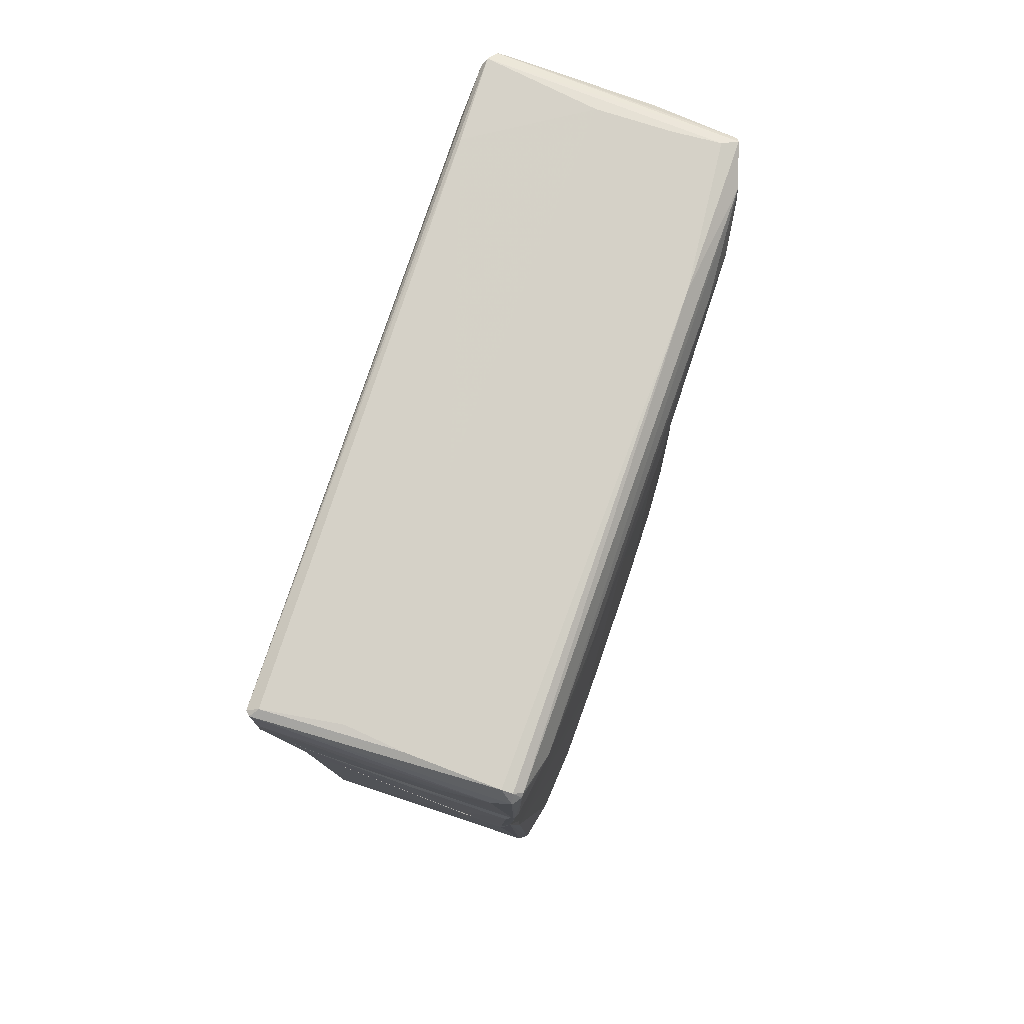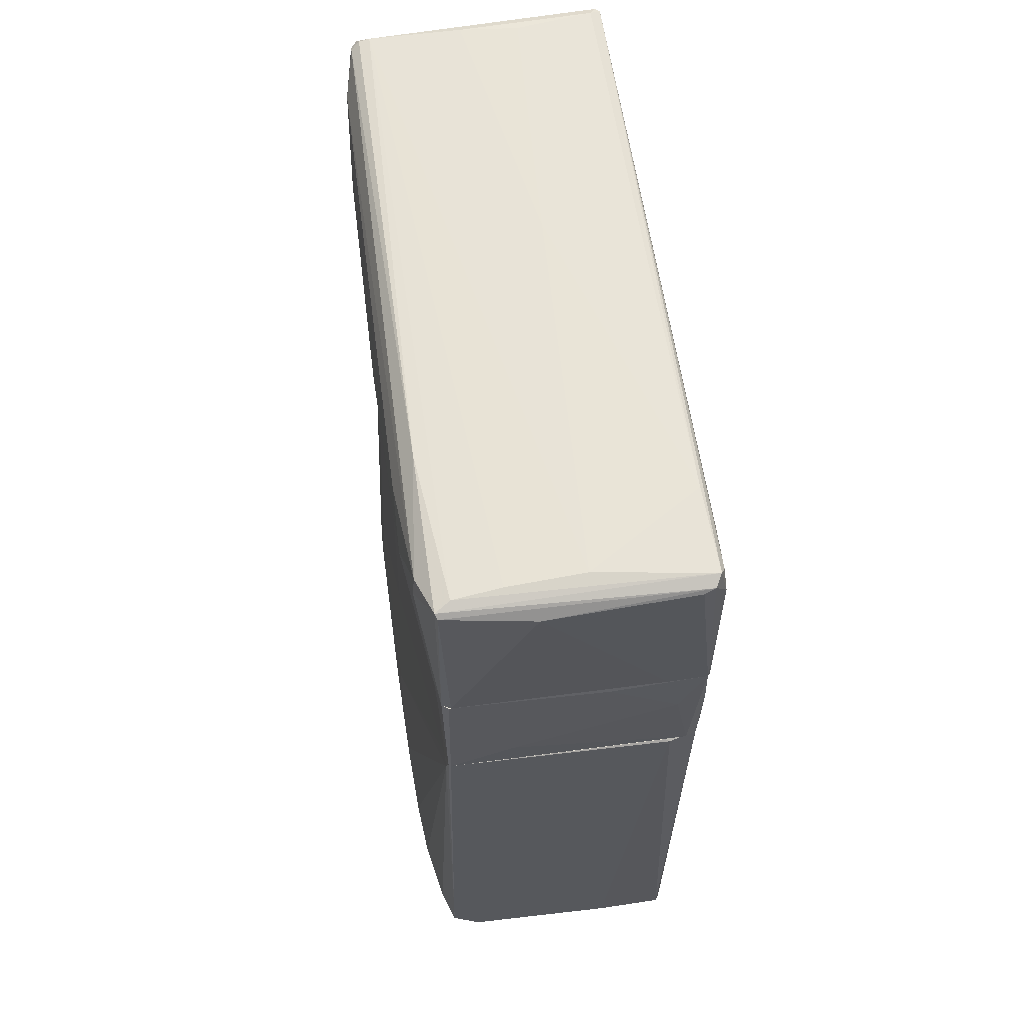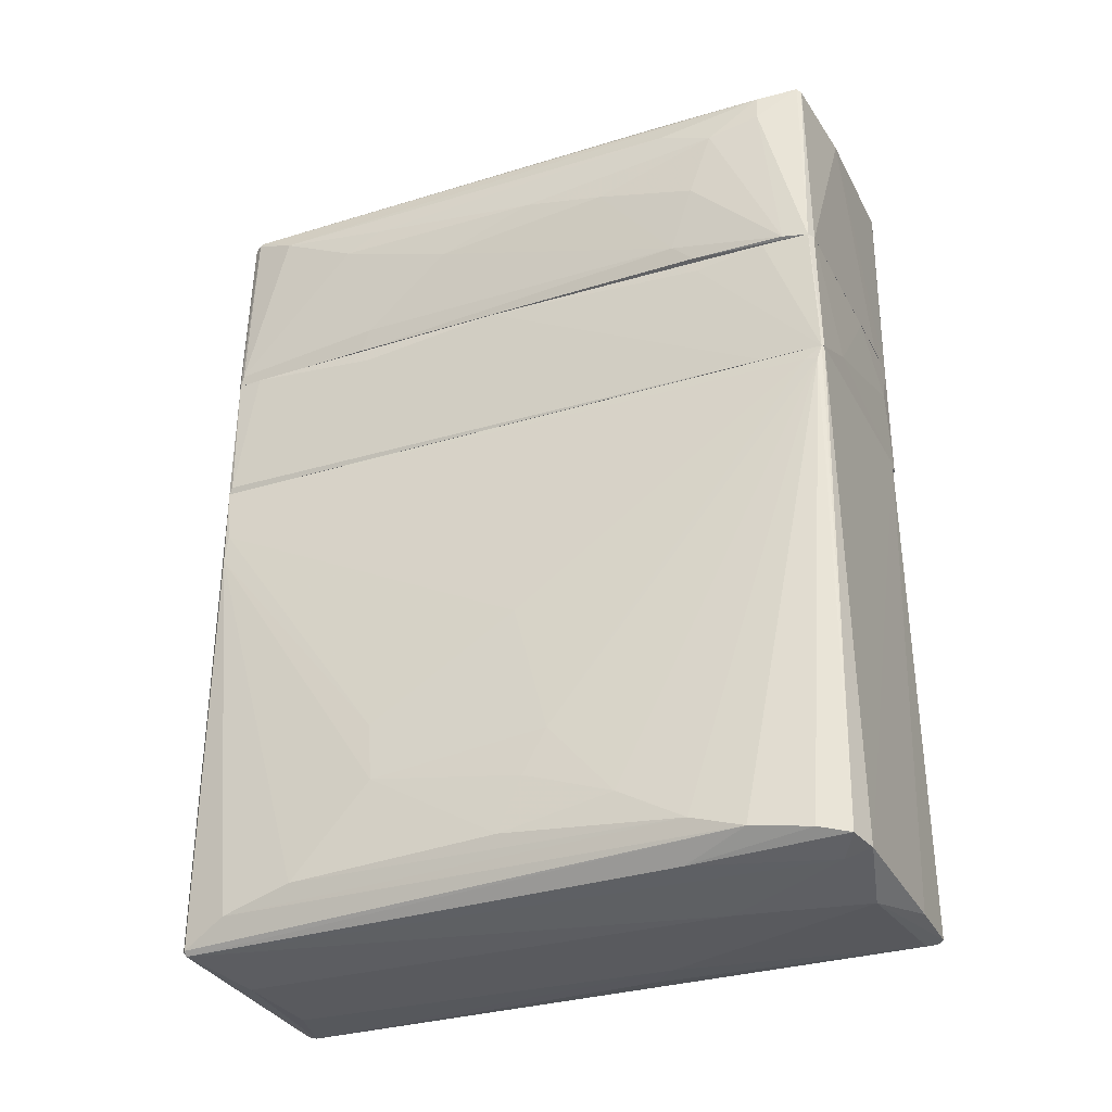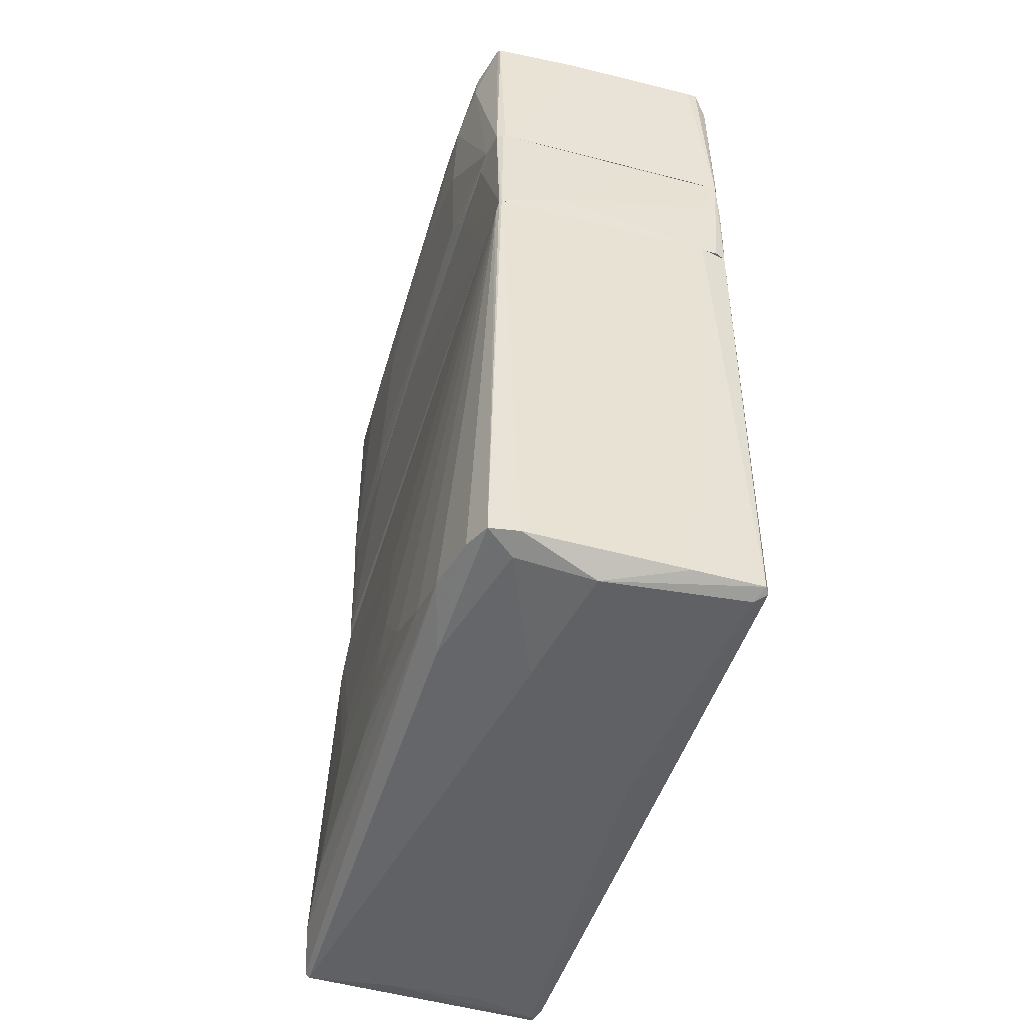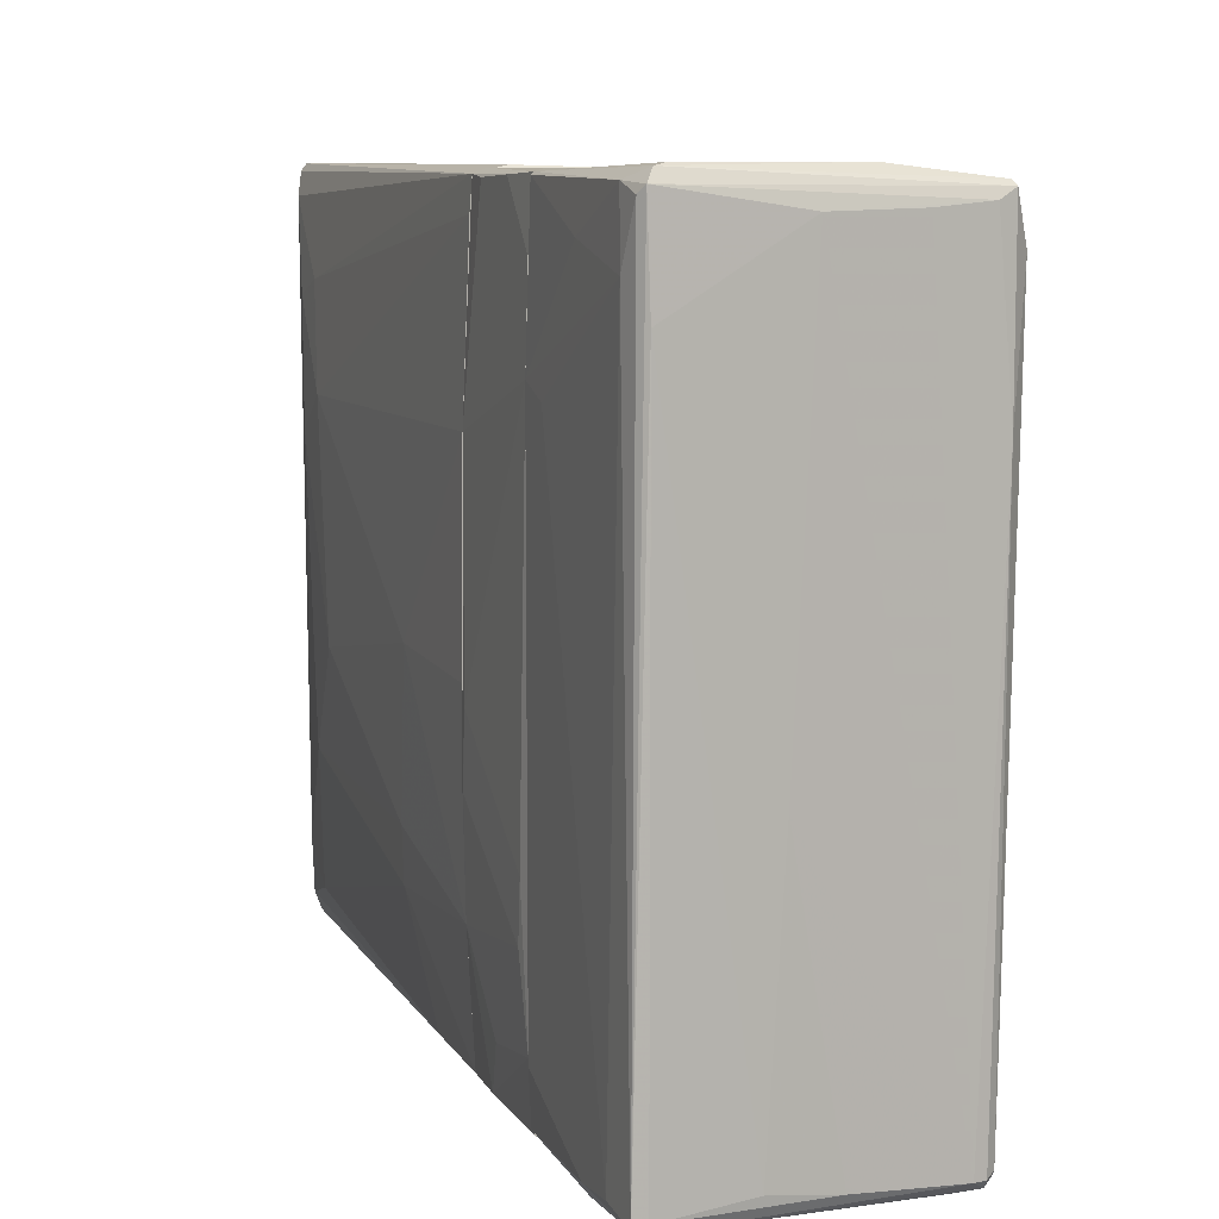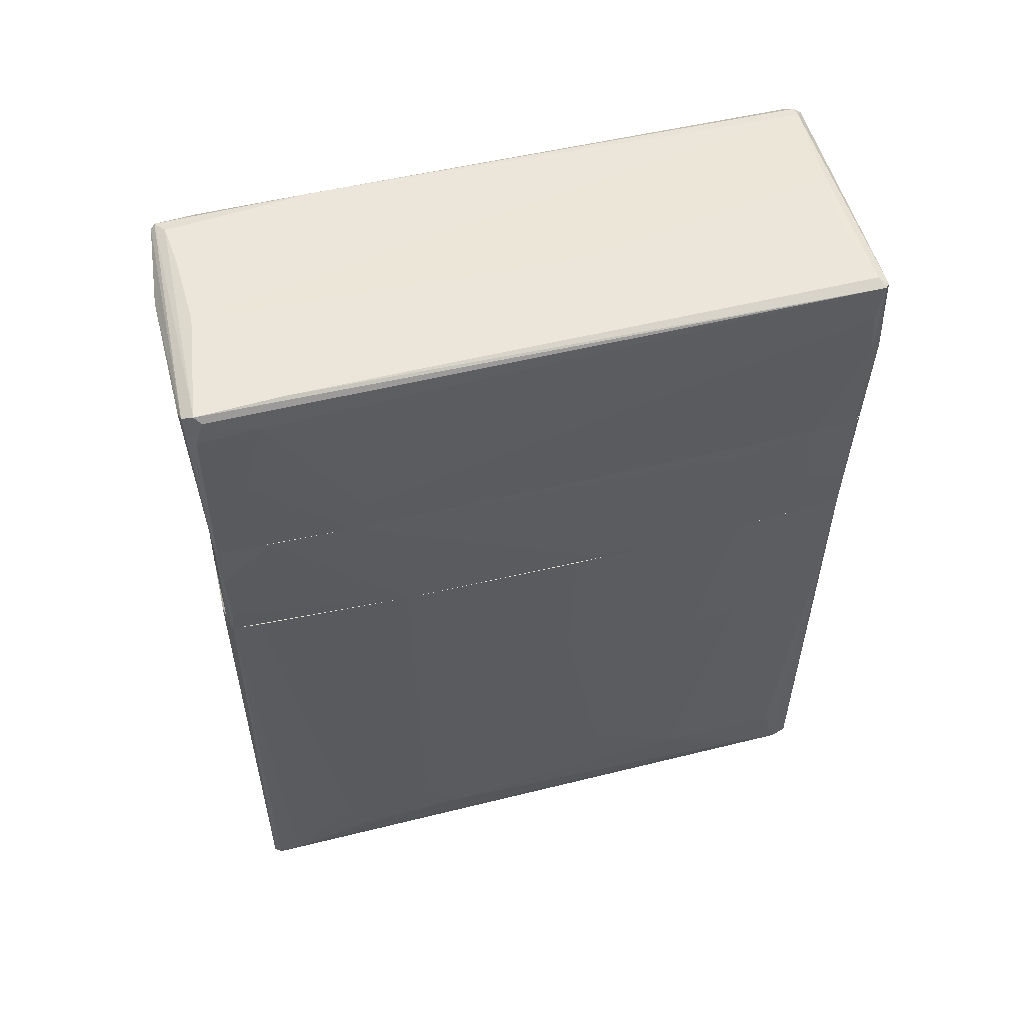
<metadata>
{"format":"obj","ext":"obj","renderer":"f3d","projection":"perspective","resolution":1024,"background":"white","views":[{"elev":79.0,"azim":18.3,"up":"+Z"},{"elev":61.0,"azim":171.2,"up":"+Z"},{"elev":-31.4,"azim":113.0,"up":"+Z"},{"elev":-49.0,"azim":162.9,"up":"+Z"},{"elev":8.8,"azim":-19.6,"up":"+Y"},{"elev":54.4,"azim":-104.6,"up":"+Z"}]}
</metadata>
<code>
o convex_0
v -0.03616 -0.01611 -0.06924
v -0.0253 0.08102 0.02326
v -0.02634 0.08155 0.02273
v 0.02947 0.07844 -0.1013
v 0.02637 -0.08122 0.02324
v 0.02999 -0.07865 -0.1049
v -0.03357 -0.07865 0.02326
v -0.03202 0.07999 -0.1039
v 0.02792 0.07948 0.02324
v -0.02995 -0.07968 -0.1049
v 0.03619 0.007125 -0.07803
v -0.03357 0.07326 0.02326
v 0.004664 0.07586 -0.107
v 0.03516 -0.05022 -0.09353
v 0.03464 0.05725 -0.09818
v -0.03512 0.05466 -0.09199
v -0.03564 -0.007853 0.02324
v 0.02275 0.08051 -0.1023
v -0.03306 -0.06366 -0.09921
v -0.0129 -0.07192 -0.107
v 0.03464 -0.03213 -0.05736
v 0.015 -0.08228 0.02273
v 0.02896 -0.08021 -0.1033
v -0.03616 0.03503 -0.07596
v -0.03099 0.08155 -0.1033
v -0.02323 0.01487 -0.1065
v 0.01035 -0.07296 -0.107
v -0.03306 0.07999 0.02326
v -0.0284 -0.08021 0.02324
v -0.02995 -0.08021 -0.1039
v 0.02844 -0.07966 0.001533
v 0.03309 0.003501 -0.03412
v -0.03564 -0.04196 -0.01707
v 0.03361 -0.0678 -0.09818
v 0.03619 0.02882 -0.08578
v -0.03512 0.03605 0.02324
v -0.03306 -0.07142 -0.08836
v 0.02844 0.07842 0.01962
v 0.02999 0.04173 -0.1028
v -0.03357 0.07481 -0.1002
v 0.0274 0.07999 0.02324
v -0.03512 -0.03988 -0.08371
v -0.03616 -0.006297 -0.01241
v 0.009834 0.04535 -0.107
v -0.02892 -0.0771 -0.1059
v 0.0243 -0.08228 0.01394
v -0.03512 -0.05126 0.02326
v -0.01445 0.08155 -0.1034
v -0.02944 0.07791 -0.1049
v 0.03568 0.0128 -0.06718
v 0.03206 0.07121 -0.09972
v -0.03564 0.02675 -0.0894
v 0.03102 -0.07865 -0.1039
v 0.03568 -0.03058 -0.07183
v 0.03568 0.04484 -0.09457
v -0.03512 -0.05384 -0.01759
v -0.0315 -0.07605 -0.1039
v -0.016 0.0221 -0.107
v -0.03512 0.05828 -0.08112
v 0.02275 0.0743 -0.1039
v 0.02792 -0.07916 0.008774
v 0.03619 0.001432 -0.09095
v 0.02844 0.07533 0.02013
v -0.03357 -0.07812 -9e-06
f 37 57 64
f 5 2 7
f 2 5 9
f 7 2 12
f 10 6 23
f 20 13 27
f 2 3 28
f 12 2 28
f 3 25 28
f 25 8 28
f 5 7 29
f 22 5 29
f 22 29 30
f 10 23 30
f 29 7 30
f 14 31 34
f 12 24 36
f 4 9 38
f 15 6 39
f 28 8 40
f 3 2 41
f 2 9 41
f 9 4 41
f 18 3 41
f 4 18 41
f 33 1 42
f 19 37 42
f 24 1 43
f 1 33 43
f 17 36 43
f 36 24 43
f 6 27 44
f 27 13 44
f 6 10 45
f 27 6 45
f 20 27 45
f 5 22 46
f 23 5 46
f 22 30 46
f 30 23 46
f 7 12 47
f 12 36 47
f 36 17 47
f 43 33 47
f 17 43 47
f 3 18 48
f 18 13 48
f 25 3 48
f 13 25 48
f 8 25 49
f 25 13 49
f 45 8 49
f 26 45 49
f 32 21 50
f 11 35 50
f 35 38 50
f 4 38 51
f 38 15 51
f 39 4 51
f 15 39 51
f 1 24 52
f 24 16 52
f 40 19 52
f 16 40 52
f 19 42 52
f 42 1 52
f 6 15 53
f 5 23 53
f 23 6 53
f 31 5 53
f 15 34 53
f 34 31 53
f 31 14 54
f 21 31 54
f 11 50 54
f 50 21 54
f 14 34 55
f 34 15 55
f 15 38 55
f 38 35 55
f 33 42 56
f 42 37 56
f 7 47 56
f 47 33 56
f 10 30 57
f 37 19 57
f 40 8 57
f 19 40 57
f 45 10 57
f 8 45 57
f 13 20 58
f 45 26 58
f 20 45 58
f 49 13 58
f 26 49 58
f 16 24 59
f 24 12 59
f 12 28 59
f 40 16 59
f 28 40 59
f 18 4 60
f 13 18 60
f 4 39 60
f 39 6 60
f 6 44 60
f 44 13 60
f 5 31 61
f 31 21 61
f 21 32 61
f 35 11 62
f 11 54 62
f 54 14 62
f 14 55 62
f 55 35 62
f 9 5 63
f 38 9 63
f 32 50 63
f 50 38 63
f 5 61 63
f 61 32 63
f 30 7 64
f 7 56 64
f 56 37 64
f 57 30 64
o convex_1
v 0.02948 -0.005258 0.05685
v -0.03564 -0.02748 0.02326
v -0.03564 -0.02748 0.02378
v -0.03305 0.0805 0.05685
v 0.02792 0.07947 0.02326
v 0.02637 -0.08122 0.02326
v -0.03357 -0.07916 0.05685
v -0.03305 0.07999 0.02326
v 0.02844 0.07844 0.05685
v 0.0274 -0.0802 0.05685
v -0.03357 -0.07865 0.02326
v -0.0346 0.04743 0.05685
v 0.01294 -0.08228 0.02998
v -0.03512 -0.04764 0.05323
v -0.03512 0.03606 0.02326
v -0.0222 -0.08073 0.05633
v 0.02689 -0.0802 0.02481
v 0.0119 0.0805 0.03049
v -0.02892 -0.0802 0.02326
v 0.02948 0.06708 0.05633
v 0.02689 0.07947 0.05685
v -0.03047 0.08103 0.02326
v -0.03357 0.07999 0.04444
v 0.02534 -0.08122 0.05271
v -0.0346 -0.06832 0.03876
v 0.02895 -0.04091 0.05323
v -0.02685 0.08103 0.04392
v 0.02431 -0.08226 0.02326
v -0.0346 -0.06573 0.05685
v 0.02792 0.065 0.02326
v -0.03564 -0.01199 0.02481
v 0.0274 0.07999 0.02326
v -0.03254 -0.0802 0.05685
v -0.01032 0.0805 0.05581
v 0.02792 -0.074 0.05685
v -0.03512 -0.05126 0.02326
v 0.001563 -0.08124 0.05478
v 0.02948 0.05 0.05374
v -0.03409 0.06706 0.05685
v -0.03357 0.07947 0.02998
v -0.03409 -0.07865 0.03514
v -0.03512 -0.03523 0.05426
f 76 95 106
f 66 69 70
f 65 68 71
f 69 66 72
f 68 65 73
f 65 71 74
f 66 70 75
f 71 68 76
f 72 66 79
f 74 70 81
f 75 70 83
f 77 80 83
f 73 65 84
f 69 73 84
f 68 73 85
f 72 68 86
f 69 72 86
f 68 72 87
f 81 65 90
f 86 68 91
f 82 86 91
f 70 74 92
f 83 70 92
f 77 83 92
f 74 88 92
f 88 77 92
f 71 76 93
f 78 89 93
f 70 69 94
f 65 81 94
f 81 70 94
f 66 67 95
f 79 66 95
f 76 79 95
f 73 69 96
f 85 73 96
f 82 85 96
f 69 86 96
f 86 82 96
f 74 71 97
f 80 74 97
f 75 83 97
f 83 80 97
f 68 85 98
f 85 82 98
f 91 68 98
f 82 91 98
f 65 74 99
f 74 81 99
f 90 65 99
f 81 90 99
f 67 66 100
f 66 75 100
f 78 67 100
f 89 78 100
f 74 80 101
f 80 77 101
f 88 74 101
f 77 88 101
f 84 65 102
f 69 84 102
f 94 69 102
f 65 94 102
f 76 68 103
f 79 76 103
f 68 87 103
f 103 87 104
f 72 79 104
f 87 72 104
f 79 103 104
f 71 93 105
f 93 89 105
f 97 71 105
f 75 97 105
f 100 75 105
f 89 100 105
f 67 78 106
f 93 76 106
f 78 93 106
f 95 67 106
o convex_2
v 0.03361 0.05622 0.09147
v -0.03461 -0.07813 0.08423
v -0.03409 -0.07813 0.05685
v -0.03357 0.07999 0.05685
v 0.02741 -0.0802 0.05685
v -0.03202 0.07895 0.1059
v 0.02586 -0.0776 0.1059
v 0.02844 0.07842 0.05685
v -0.03305 -0.07968 0.1054
v 0.02844 0.07842 0.1044
v 0.0305 -0.06676 0.0987
v 0.006732 0.08207 0.1013
v -0.03409 0.06552 0.1003
v 0.03257 -0.01818 0.07856
v -0.00928 -0.01506 0.107
v 0.01345 0.07532 0.1059
v 0.03103 0.04432 0.0615
v -0.03461 0.04743 0.05685
v -0.006696 -0.08124 0.09406
v -0.03254 -0.0802 0.05685
v -0.0315 -0.07761 0.1065
v 0.03154 0.06861 0.1018
v 0.02172 -0.08071 0.1018
v -0.02788 0.08207 0.1034
v 0.02327 -0.0776 0.1065
v -0.03409 -0.07864 0.1054
v 0.02637 0.07948 0.05685
v 0.03205 -0.04713 0.08837
v -0.0315 0.05828 0.1065
v 0.02896 -0.04299 0.05685
v 0.03309 0.05053 0.07649
v -0.02375 0.0805 0.05685
v 0.02792 -0.07761 0.1039
v 0.02792 0.04071 0.1054
v -0.004633 0.07482 0.1065
v -0.0129 -0.07502 0.107
v 0.02688 -0.08071 0.05685
v 0.03361 0.006086 0.0863
v -0.03461 -0.06727 0.05685
v -0.03461 -0.07709 0.0956
v 0.03309 0.04328 0.09664
v -0.0315 -0.08071 0.09922
v -0.02169 -0.08071 0.05685
v -0.03357 0.07946 0.0987
v 0.02792 0.07948 0.1034
v 0.02947 0.07223 0.05737
v 0.02792 -0.07915 0.05944
v 0.03205 0.06861 0.0956
v 0.02999 -0.0404 0.06202
v 0.02637 -0.07968 0.1039
v 0.02482 0.07637 0.1054
v 0.02792 -0.07658 0.1044
v -0.03305 0.0774 0.1044
v 0.00105 -0.07658 0.107
v -0.03461 0.04432 0.06512
v -0.006696 -0.08124 0.07959
v 0.01035 -0.08124 0.09302
v -0.03305 -0.08071 0.08371
v 0.03205 -0.03783 0.09302
v -0.03409 0.07068 0.08011
v -0.03047 0.08154 0.1044
v -0.03305 0.08052 0.05685
v 0.03361 0.02623 0.08217
v 0.02999 0.04949 0.05737
f 152 123 170
f 109 110 111
f 111 110 114
f 110 109 124
f 109 111 126
f 115 127 132
f 114 110 133
f 112 132 135
f 132 127 135
f 111 114 136
f 133 110 138
f 118 133 138
f 128 116 140
f 131 113 140
f 131 122 141
f 121 131 141
f 112 135 141
f 135 121 141
f 121 135 142
f 135 127 142
f 126 111 143
f 134 120 144
f 109 108 145
f 124 109 145
f 108 124 145
f 124 108 146
f 108 132 146
f 132 119 146
f 107 128 147
f 128 117 147
f 144 107 147
f 129 115 148
f 125 129 148
f 126 143 149
f 116 114 151
f 114 133 151
f 133 118 151
f 107 137 152
f 137 123 152
f 134 117 153
f 120 134 153
f 111 136 153
f 139 111 153
f 117 139 153
f 114 116 154
f 128 107 154
f 116 128 154
f 107 152 154
f 152 114 154
f 123 120 155
f 136 123 155
f 120 153 155
f 153 136 155
f 115 129 156
f 113 131 156
f 131 115 156
f 111 139 156
f 139 113 156
f 143 111 156
f 129 143 156
f 116 112 157
f 122 131 157
f 140 116 157
f 131 140 157
f 112 141 157
f 141 122 157
f 117 128 158
f 139 117 158
f 113 139 158
f 128 140 158
f 140 113 158
f 119 132 159
f 132 112 159
f 150 119 159
f 112 150 159
f 127 115 160
f 131 121 160
f 115 131 160
f 121 142 160
f 142 127 160
f 119 124 161
f 124 146 161
f 146 119 161
f 149 143 162
f 129 125 163
f 143 129 163
f 125 162 163
f 162 143 163
f 108 109 164
f 109 126 164
f 132 108 164
f 115 132 164
f 148 115 164
f 125 148 164
f 126 149 164
f 162 125 164
f 149 162 164
f 117 134 165
f 134 144 165
f 147 117 165
f 144 147 165
f 110 124 166
f 124 119 166
f 150 110 166
f 119 150 166
f 112 116 167
f 118 130 167
f 150 112 167
f 116 151 167
f 151 118 167
f 130 118 168
f 138 110 168
f 118 138 168
f 110 150 168
f 167 130 168
f 150 167 168
f 120 123 169
f 137 107 169
f 123 137 169
f 107 144 169
f 144 120 169
f 136 114 170
f 123 136 170
f 114 152 170

</code>
